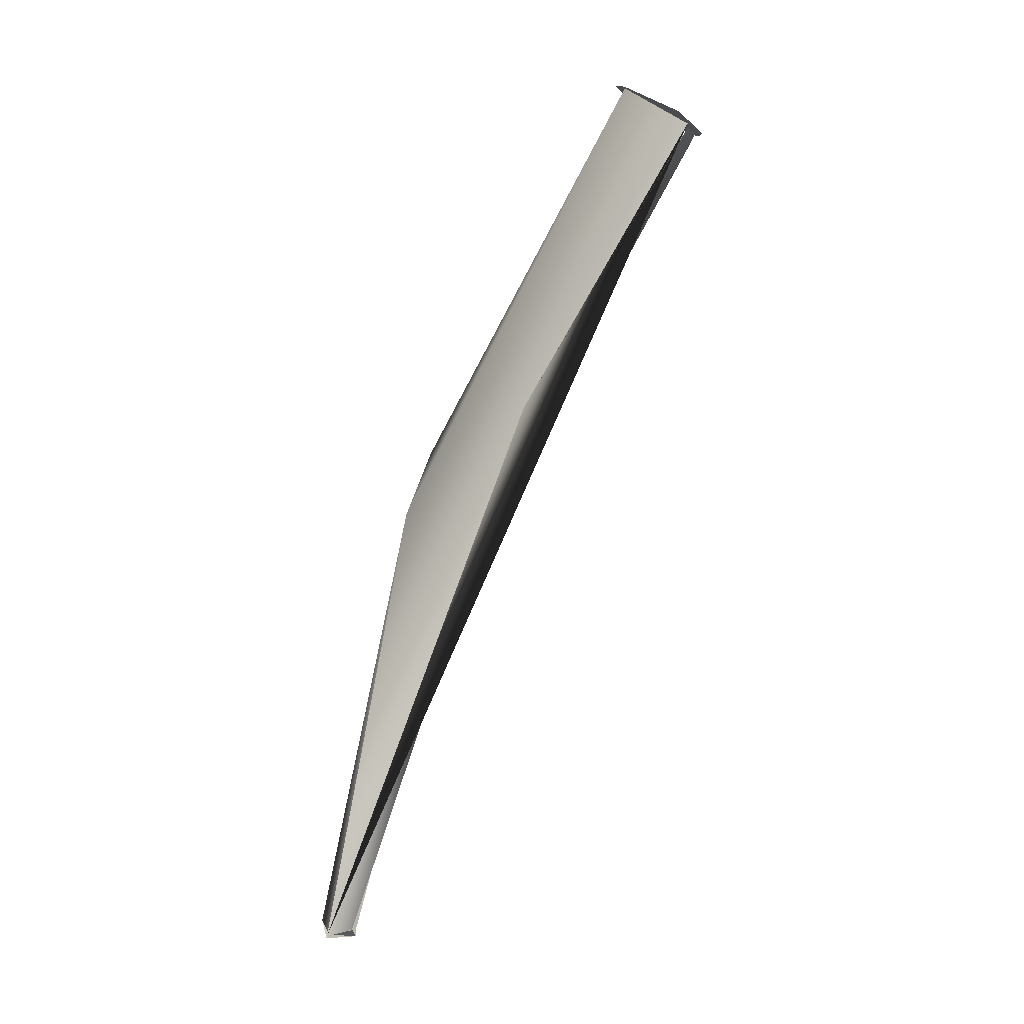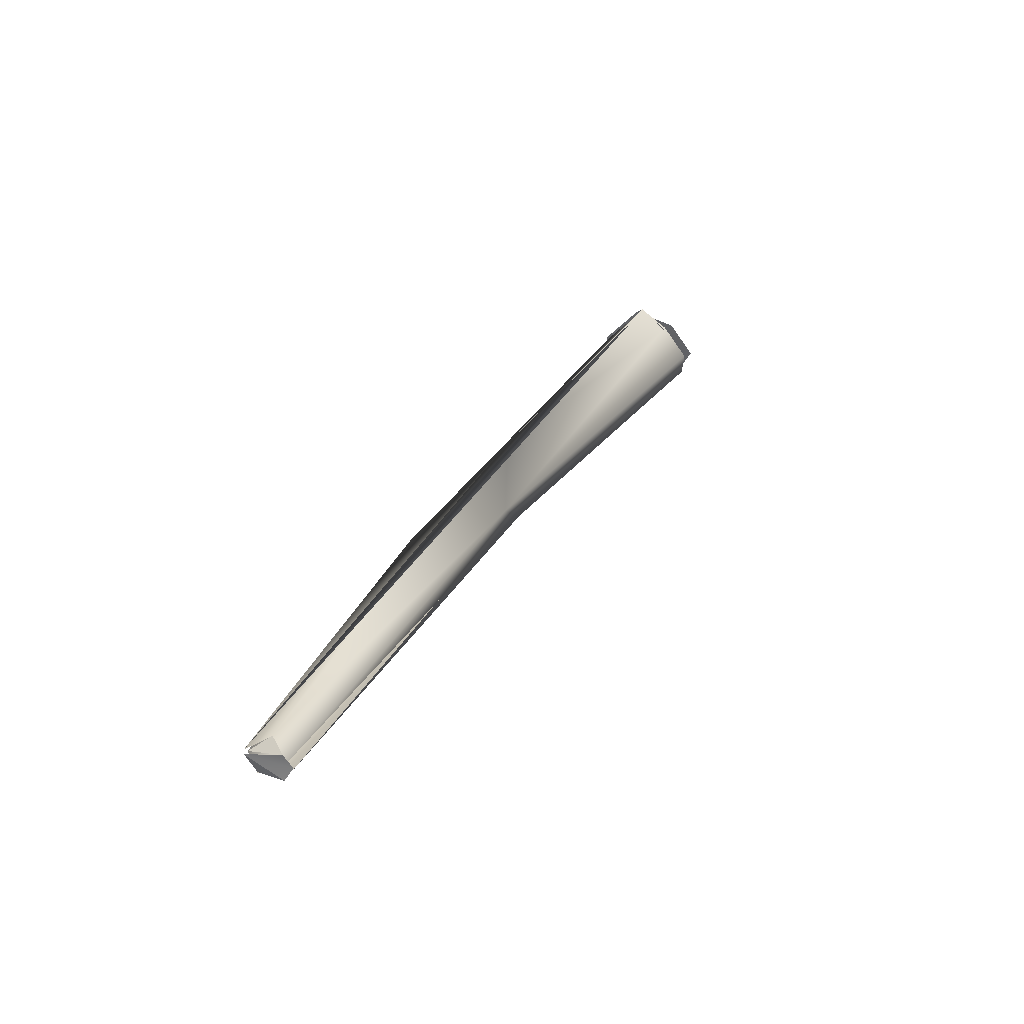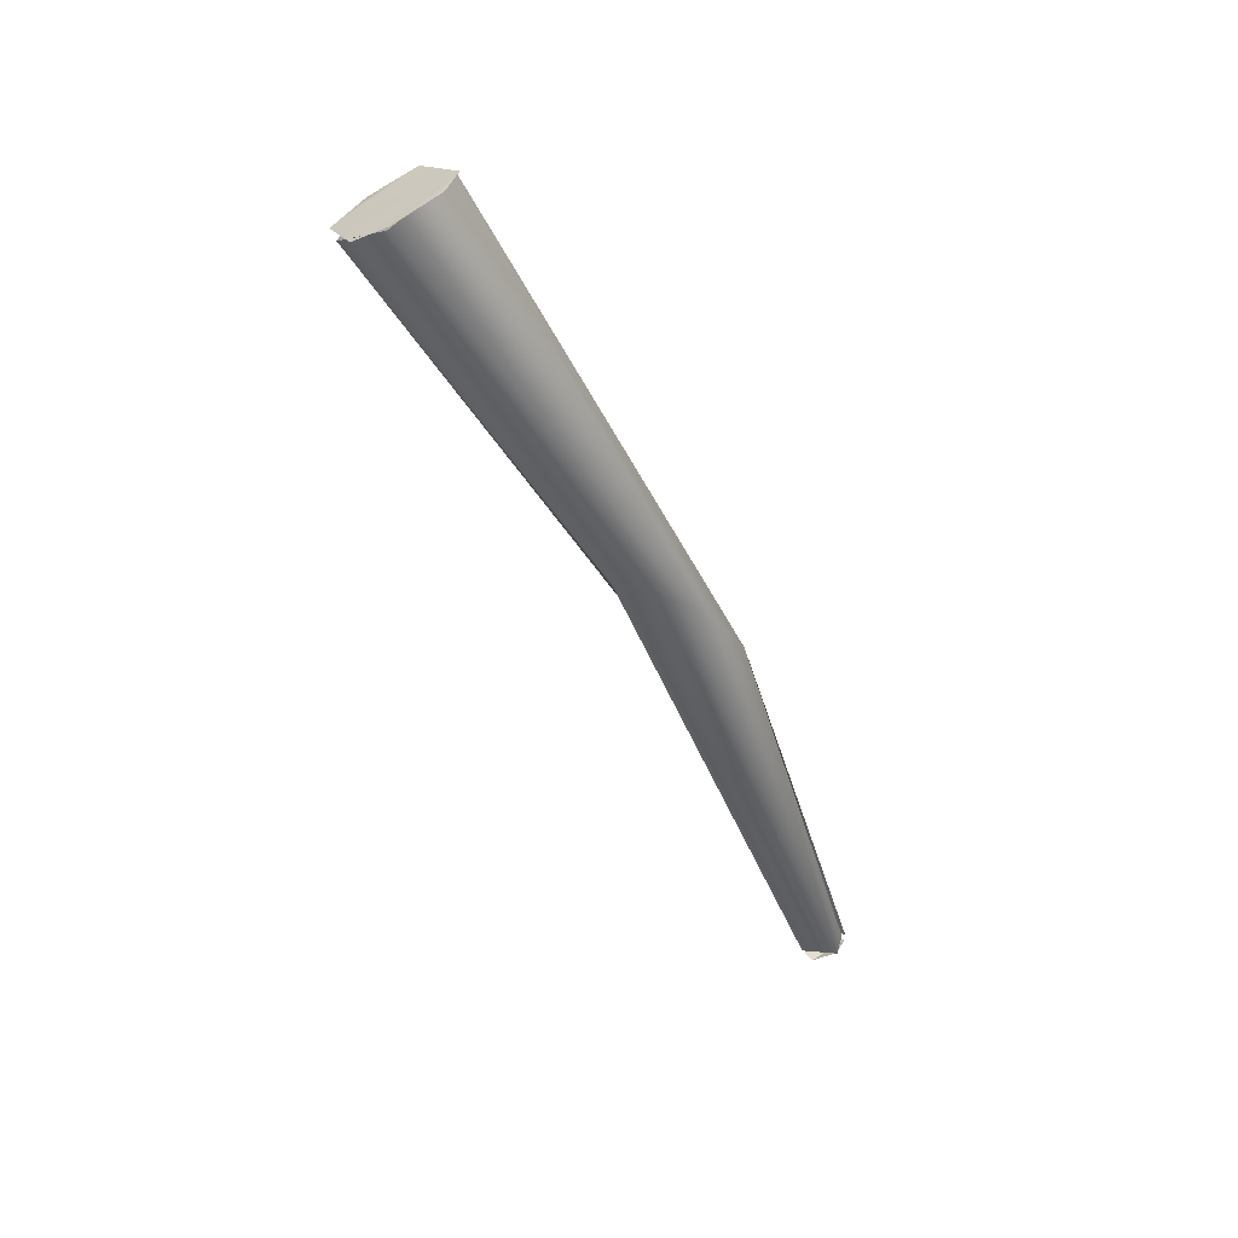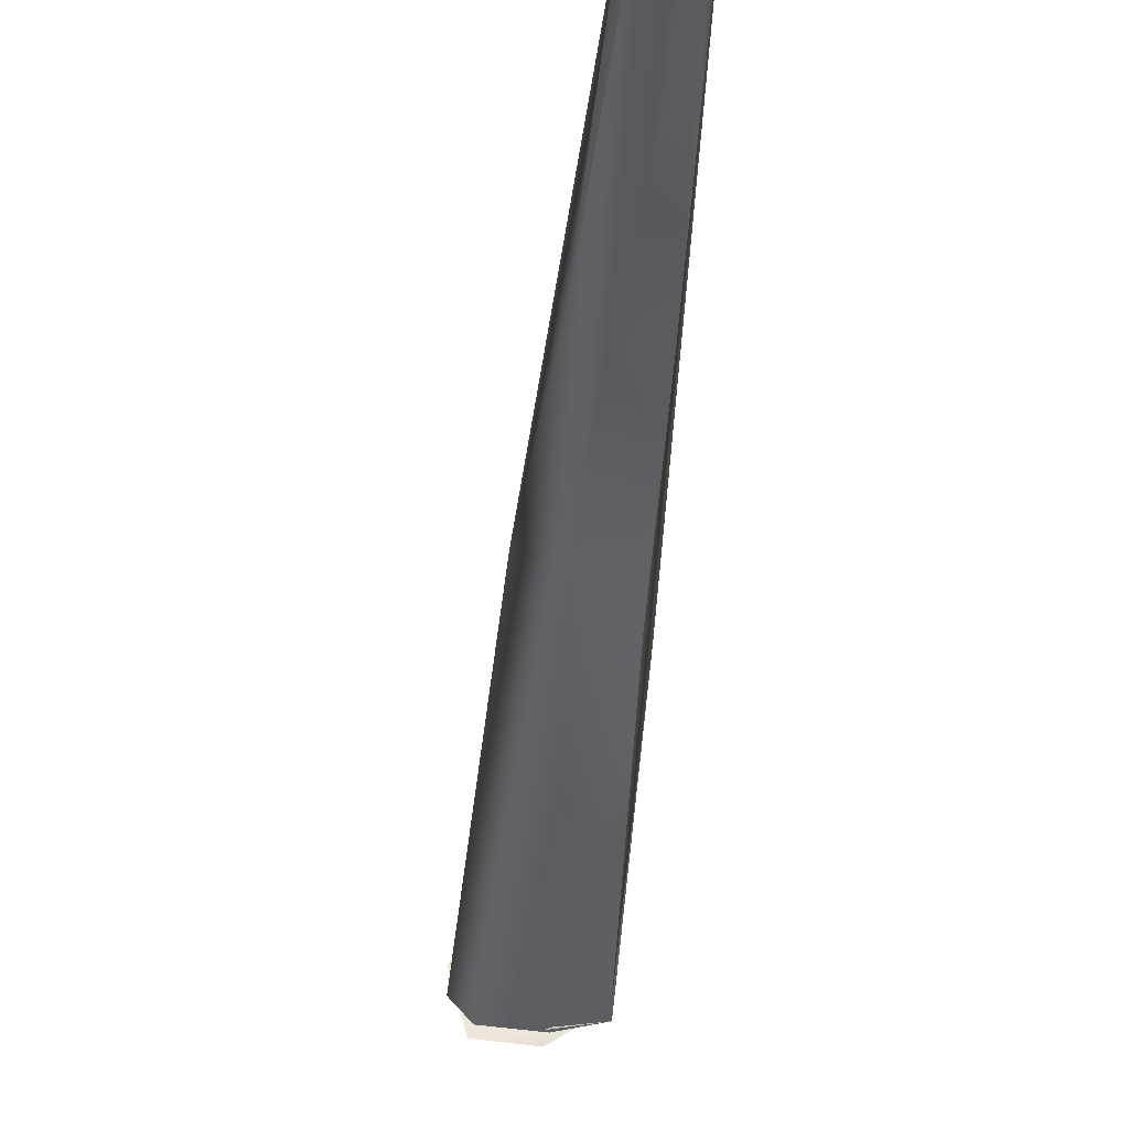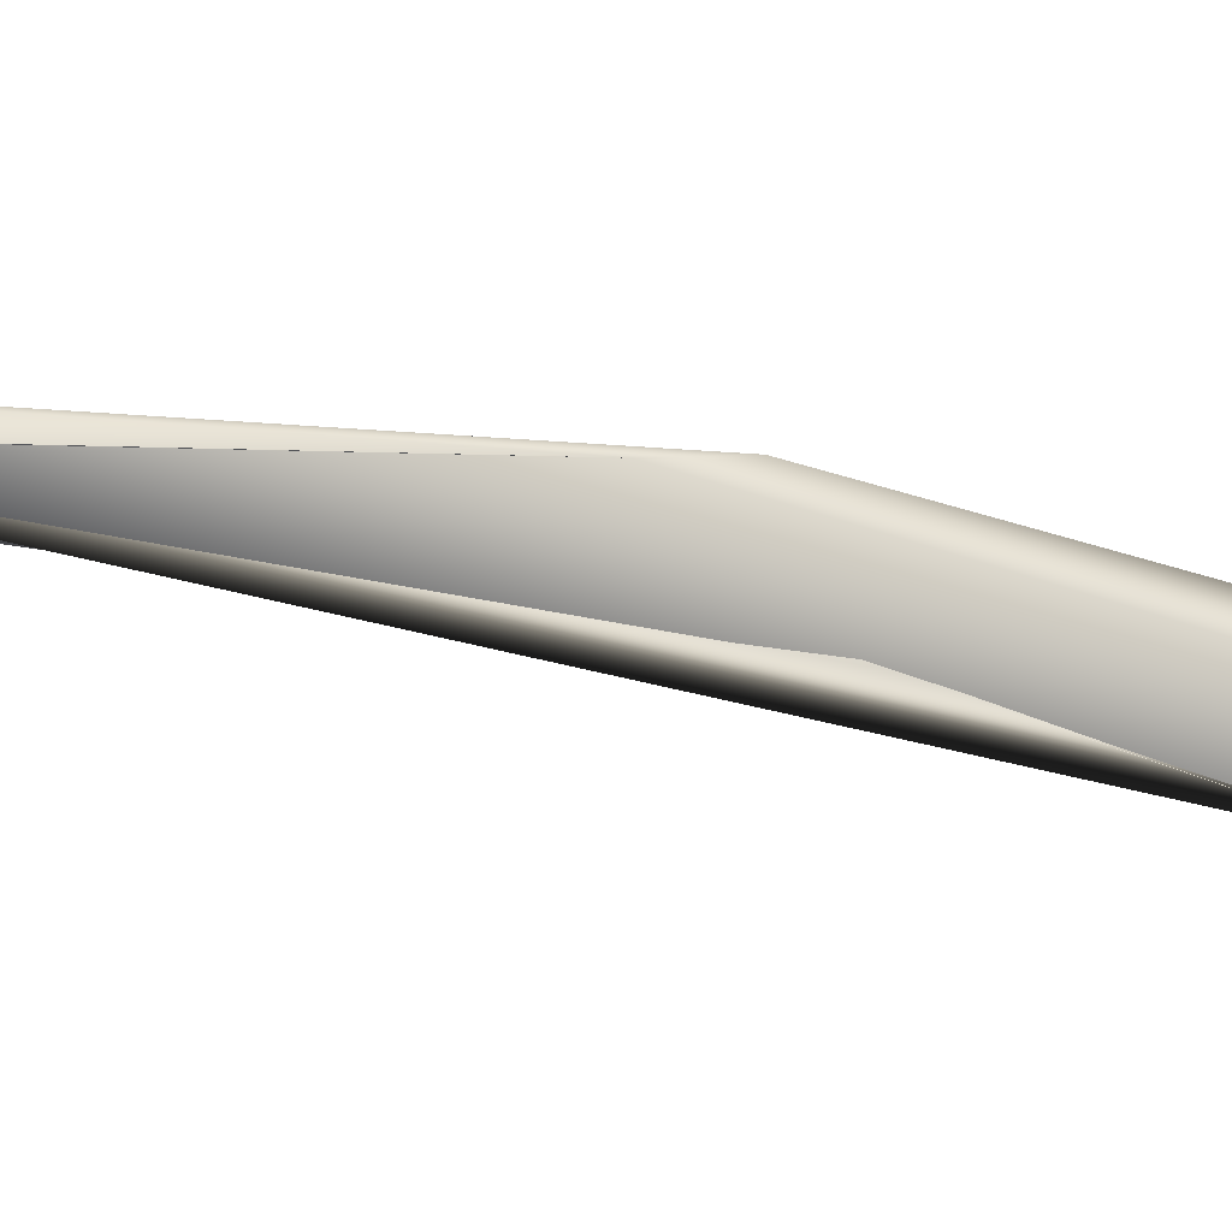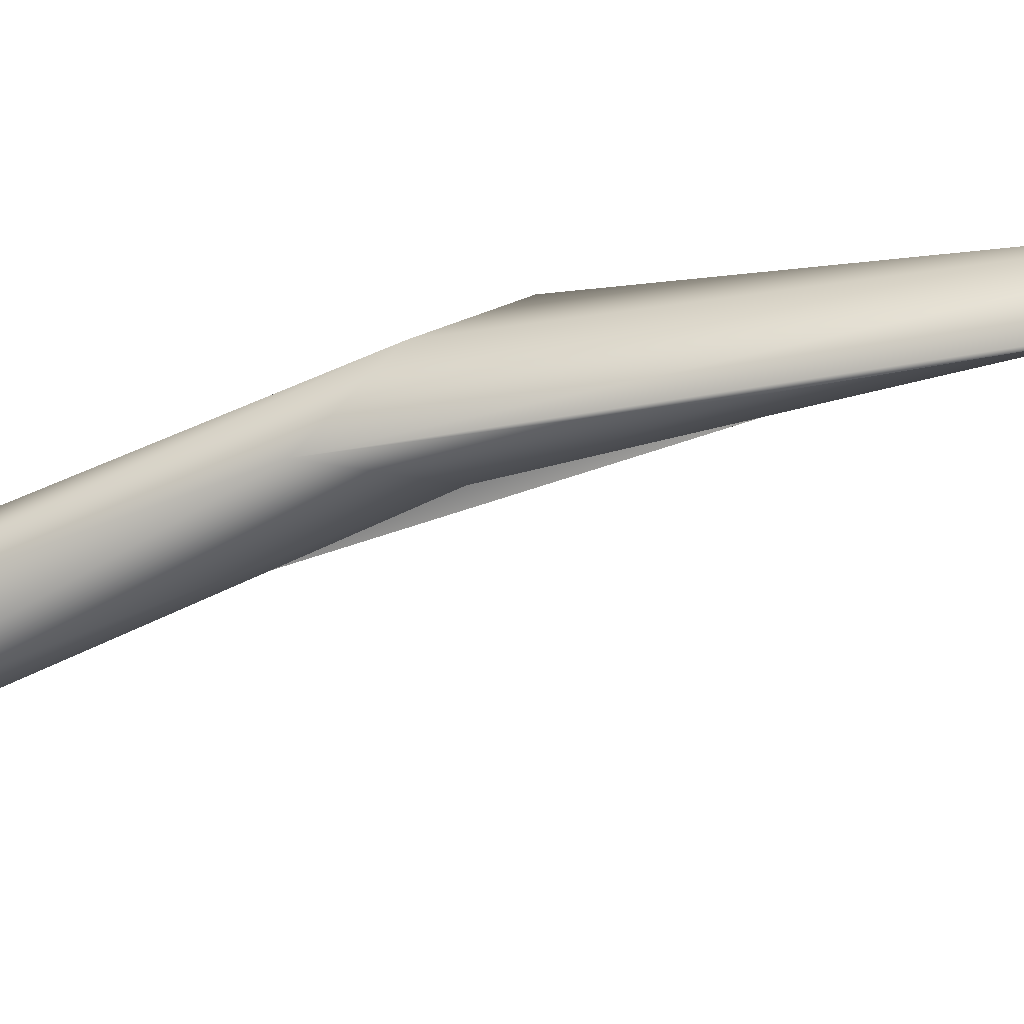
<metadata>
{"format":"obj","ext":"obj","renderer":"f3d","projection":"perspective","resolution":1024,"background":"white","views":[{"elev":13.7,"azim":-83.5,"up":"+Z"},{"elev":-63.9,"azim":-47.9,"up":"+Z"},{"elev":45.0,"azim":133.6,"up":"+Z"},{"elev":-12.5,"azim":-169.6,"up":"+Y"},{"elev":31.7,"azim":-92.0,"up":"+Y"},{"elev":25.4,"azim":112.2,"up":"+Y"}]}
</metadata>
<code>
o FJ2530.obj_grp1.1233
v 0.296 -0.1667 5.522
v 0.3162 -0.1991 5.583
v 0.3092 -0.1998 5.585
v 0.3096 -0.1997 5.583
v 0.3038 -0.197 5.589
v 0.3033 -0.1987 5.586
v 0.3033 -0.1987 5.586
v 0.2914 -0.1713 5.538
v 0.3036 -0.1986 5.587
v 0.317 -0.2003 5.584
v 0.3038 -0.197 5.589
v 0.3098 -0.2012 5.585
v 0.3052 -0.1875 5.593
v 0.3056 -0.1875 5.592
v 0.3194 -0.196 5.585
v 0.3197 -0.1929 5.587
v 0.3036 -0.1632 5.536
v 0.3177 -0.1877 5.59
v 0.3173 -0.1875 5.59
v 0.3178 -0.1877 5.59
v 0.3197 -0.1929 5.587
v 0.3097 -0.1855 5.593
v 0.2877 -0.1508 5.519
v 0.2727 -0.1425 5.446
v 0.2941 -0.1544 5.529
v 0.2713 -0.1382 5.445
v 0.2919 -0.1555 5.497
v 0.2779 -0.1422 5.443
v 0.2768 -0.1409 5.444
v 0.2719 -0.1385 5.445
v 0.2751 -0.1427 5.443
v 0.2727 -0.1427 5.446
v 0.2751 -0.1427 5.443
v 0.2716 -0.138 5.444
v 0.2778 -0.1422 5.443
v 0.2786 -0.1395 5.444
v 0.2757 -0.1365 5.446
v 0.2786 -0.1395 5.444
v 0.2757 -0.1364 5.446
v 0.2719 -0.1385 5.445
f 1 2 3
f 4 5 6
f 3 7 8
f 10 11 12
f 10 13 11
f 3 8 1
f 2 1 15
f 13 10 16
f 19 13 16
f 17 18 15
f 19 22 13
f 24 1 8
f 17 15 1
f 23 9 14
f 25 18 17
f 23 14 25
f 14 18 25
f 8 26 24
f 27 17 1
f 28 17 27
f 26 9 23
f 26 8 9
f 29 27 1
f 24 29 1
f 30 31 32
f 33 34 35
f 34 36 35
f 34 37 38
f 39 40 23
f 23 25 39
f 17 28 39
f 25 17 39
l 20 21

</code>
